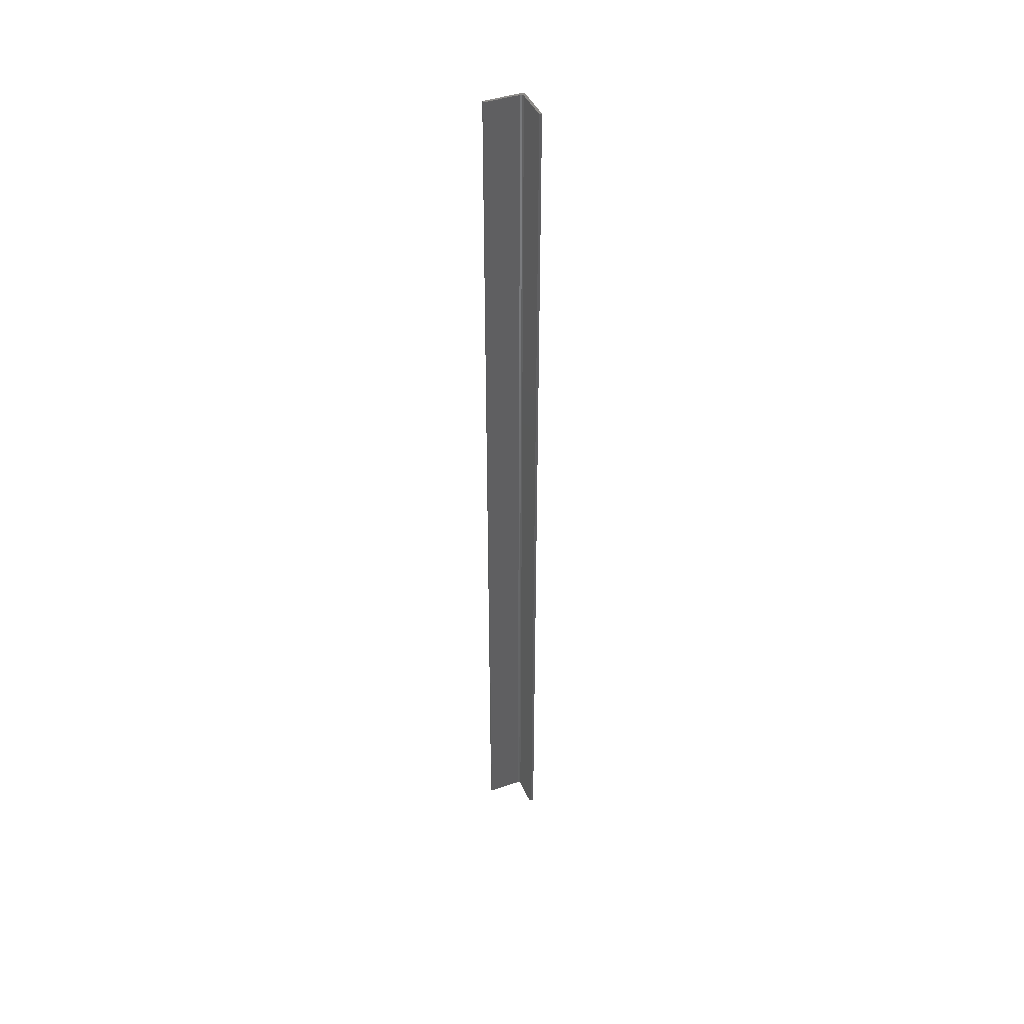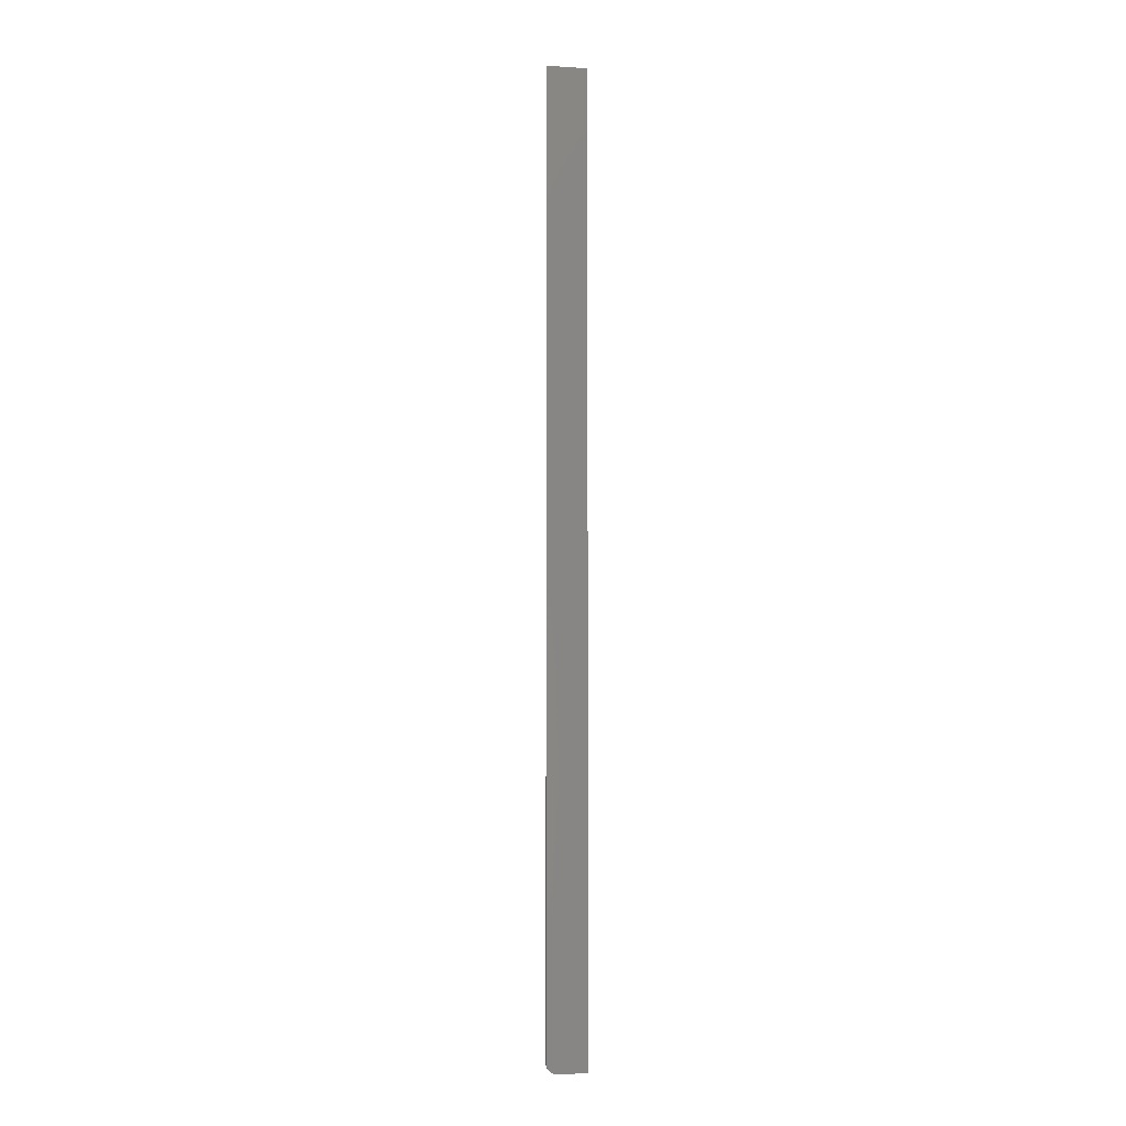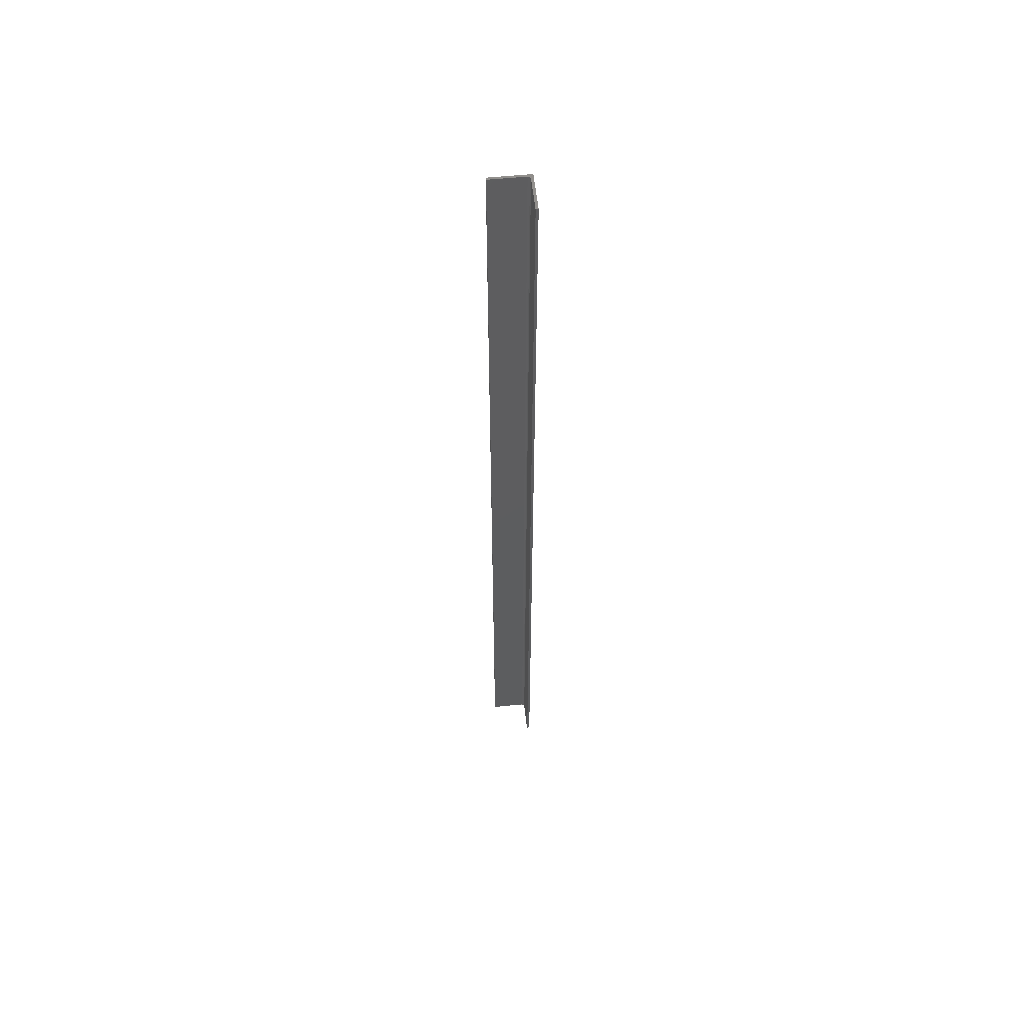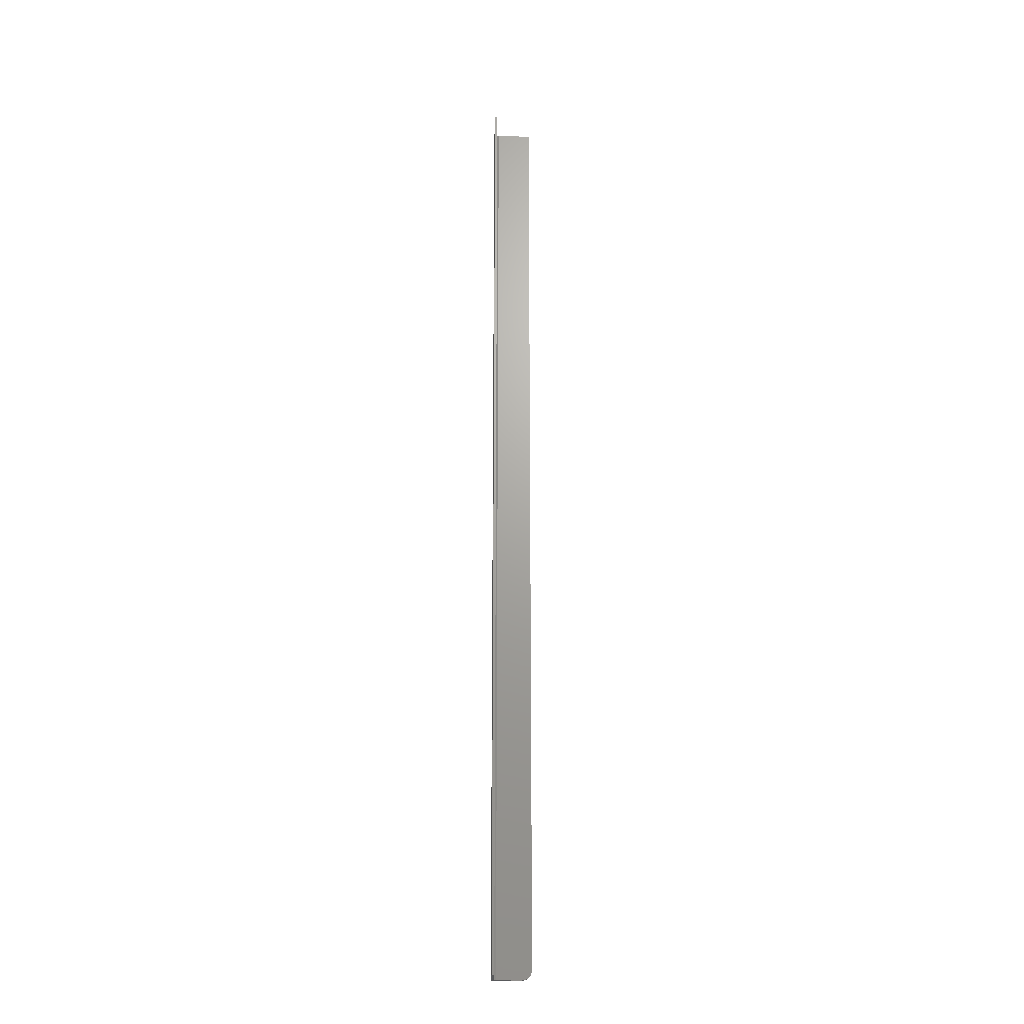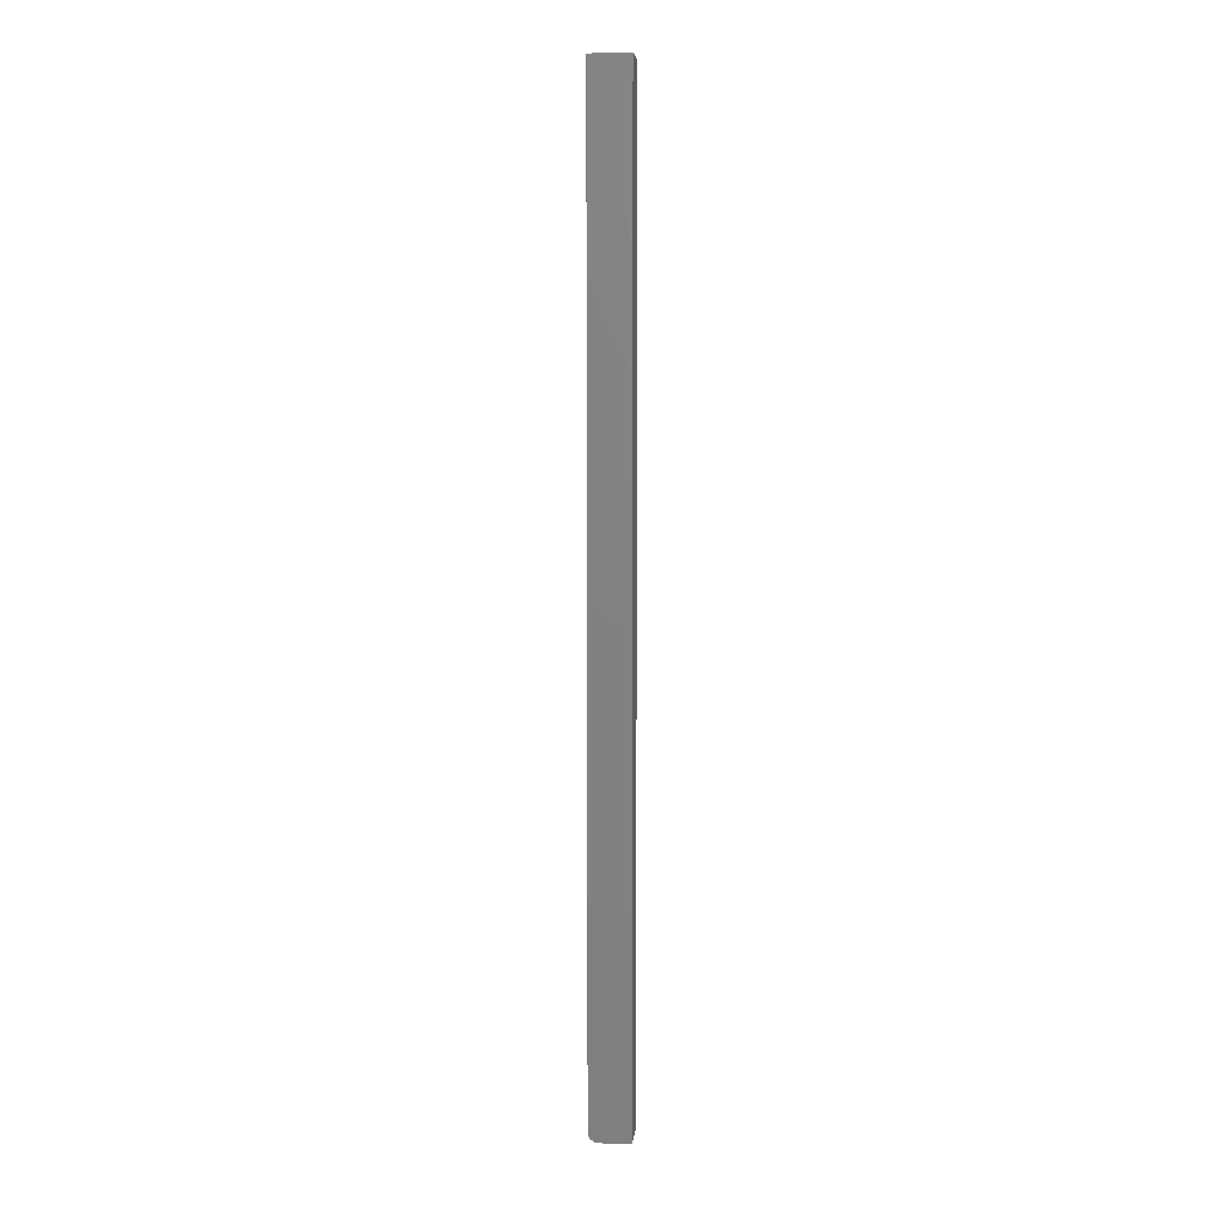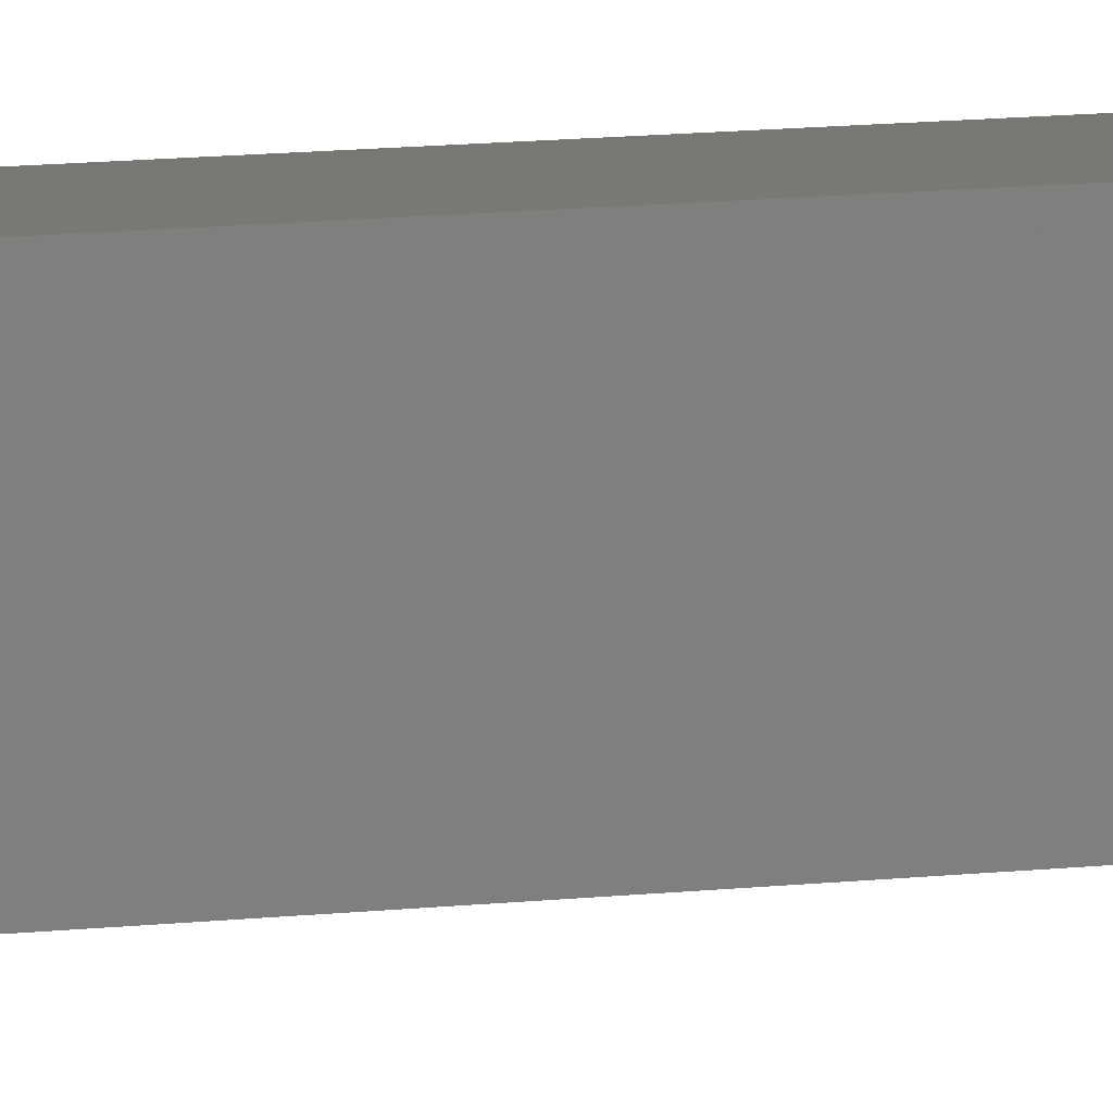
<metadata>
{"format":"stl","ext":"stl","renderer":"f3d","projection":"perspective","resolution":1024,"background":"white","views":[{"elev":42.7,"azim":157.7,"up":"+Y"},{"elev":-3.9,"azim":-101.6,"up":"+Y"},{"elev":56.6,"azim":174.0,"up":"+Y"},{"elev":-21.9,"azim":88.2,"up":"+Y"},{"elev":6.6,"azim":-83.9,"up":"+Y"},{"elev":5.0,"azim":57.3,"up":"+Z"}]}
</metadata>
<code>
# stl→obj: 32 verts, 60 faces
v 0.003947 -0.75 0.02928
v 0.03125 -0.75 0.03125
v 0.002552 -0.75 0.0287
v 0.03125 -0.75 0.02928
v 1.914e-18 -0.75 0.03125
v 0.001974 -0.75 0.0273
v 4.784e-19 -0.75 0.007812
v 0.001974 -0.75 0.007812
v 0 -0.7422 0
v 1.914e-18 0 0.03125
v 0 0 0
v 9.192e-21 -0.7437 0.0001501
v 3.641e-20 -0.7452 0.0005947
v 8.062e-20 -0.7465 0.001317
v 1.401e-19 -0.7477 0.002288
v 2.126e-19 -0.7487 0.003472
v 2.953e-19 -0.7494 0.004823
v 3.851e-19 -0.7498 0.006288
v 0.001974 -0.7465 0.001317
v 0.001974 -0.7487 0.003472
v 0.001974 -0.7477 0.002288
v 0.001974 -0.7422 -1.209e-19
v 0.001974 0 -1.209e-19
v 0.001974 0 0.0273
v 0.001974 -0.7452 0.0005947
v 0.001974 -0.7437 0.0001501
v 0.001974 -0.7498 0.006288
v 0.001974 -0.7494 0.004823
v 0.002552 0 0.0287
v 0.03125 0 0.03125
v 0.003947 0 0.02928
v 0.03125 0 0.02928
f 1 2 3
f 1 4 2
f 5 3 2
f 6 3 5
f 6 5 7
f 6 7 8
f 9 10 11
f 12 13 14
f 12 14 15
f 12 15 16
f 12 16 17
f 12 17 18
f 12 18 7
f 5 10 9
f 5 9 12
f 5 12 7
f 19 20 21
f 22 23 24
f 6 20 19
f 6 19 25
f 6 25 26
f 6 26 22
f 6 22 24
f 20 6 8
f 20 8 27
f 20 27 28
f 11 23 9
f 9 23 22
f 9 22 12
f 12 22 26
f 12 26 13
f 13 26 25
f 13 25 14
f 14 25 19
f 14 19 15
f 15 19 21
f 15 21 16
f 16 21 20
f 16 20 17
f 17 20 28
f 17 28 18
f 18 28 27
f 18 27 7
f 7 27 8
f 29 30 31
f 30 32 31
f 30 29 10
f 24 23 11
f 24 11 10
f 24 10 29
f 30 10 2
f 2 10 5
f 32 30 4
f 4 30 2
f 31 32 1
f 1 32 4
f 24 29 6
f 6 29 3
f 29 31 3
f 3 31 1

</code>
